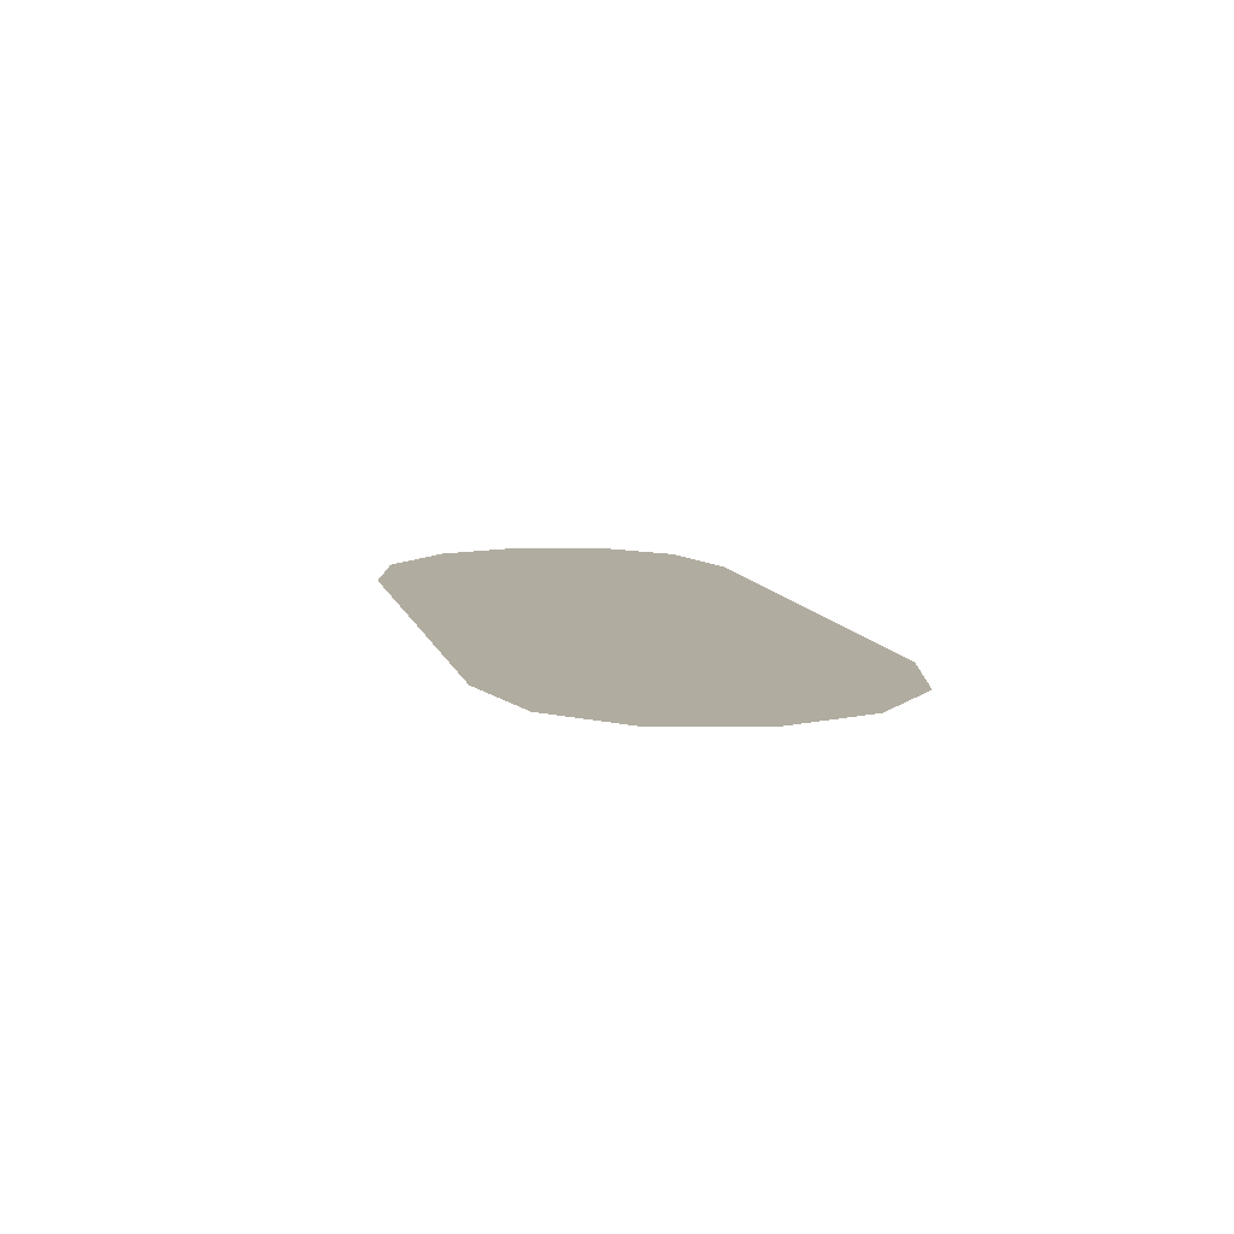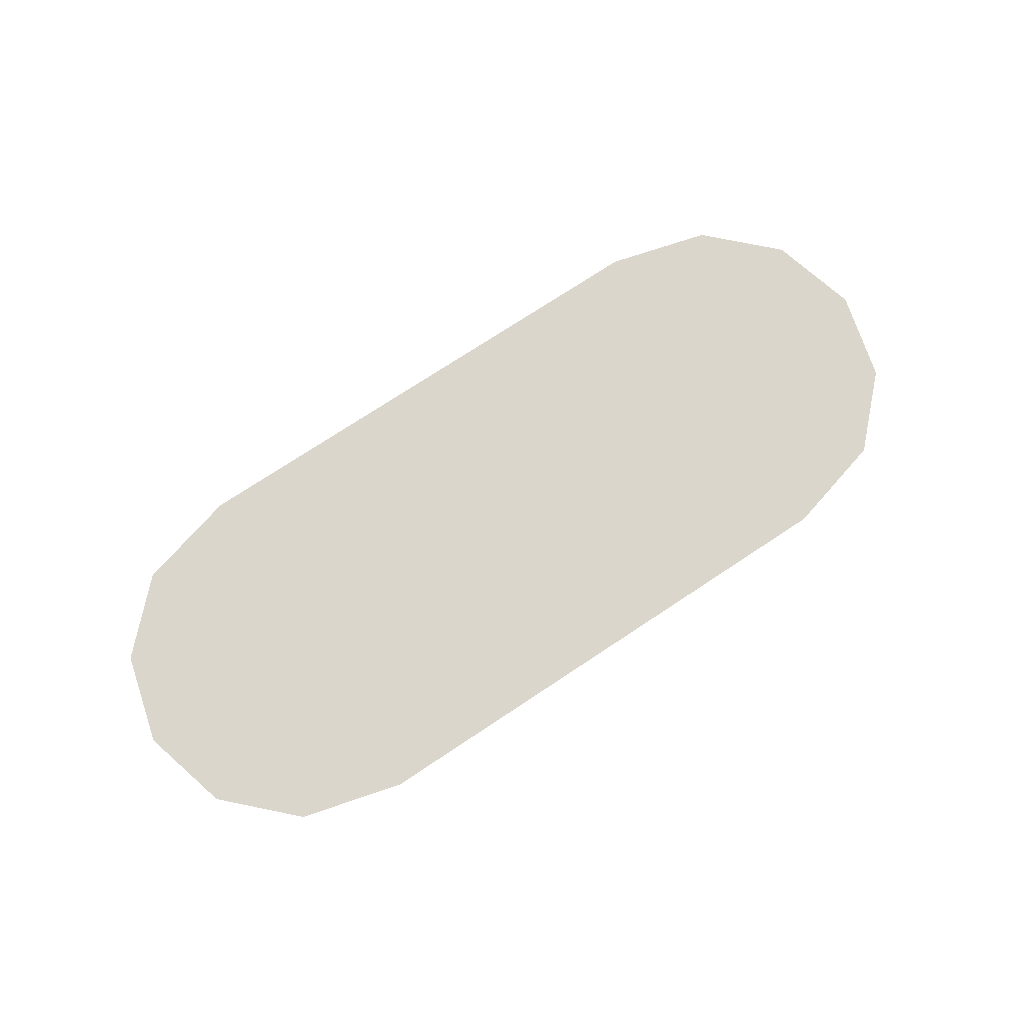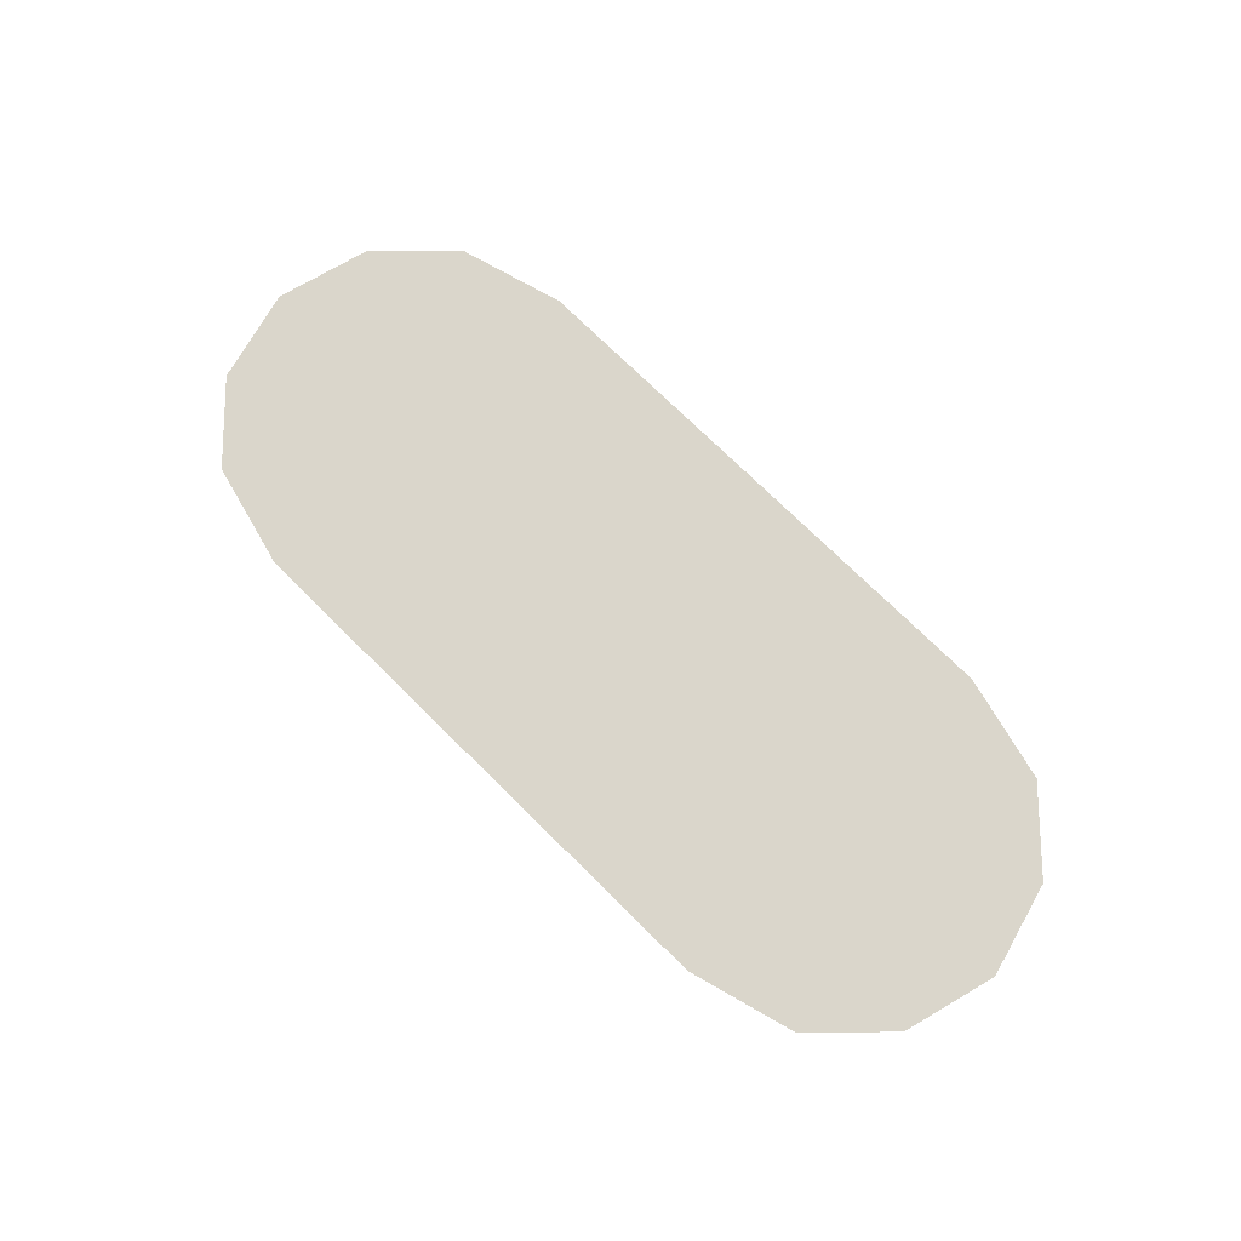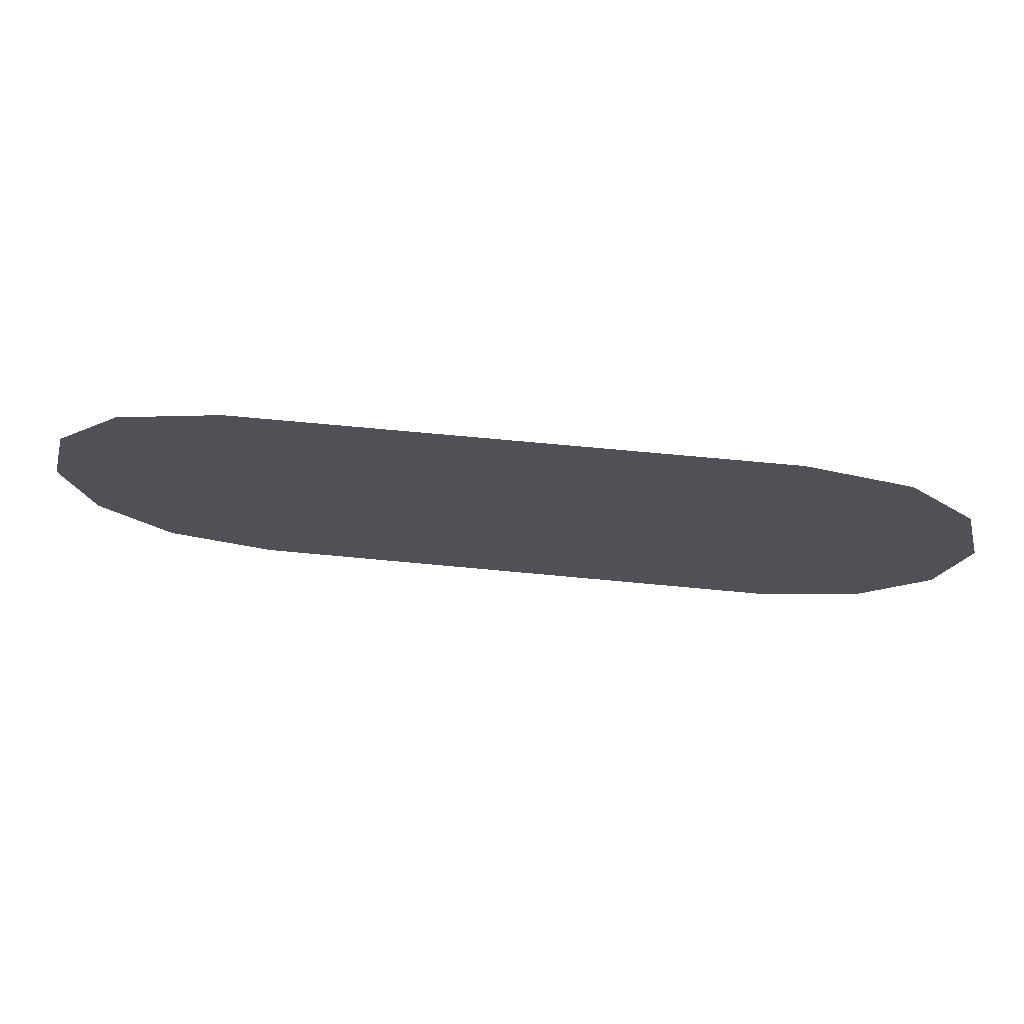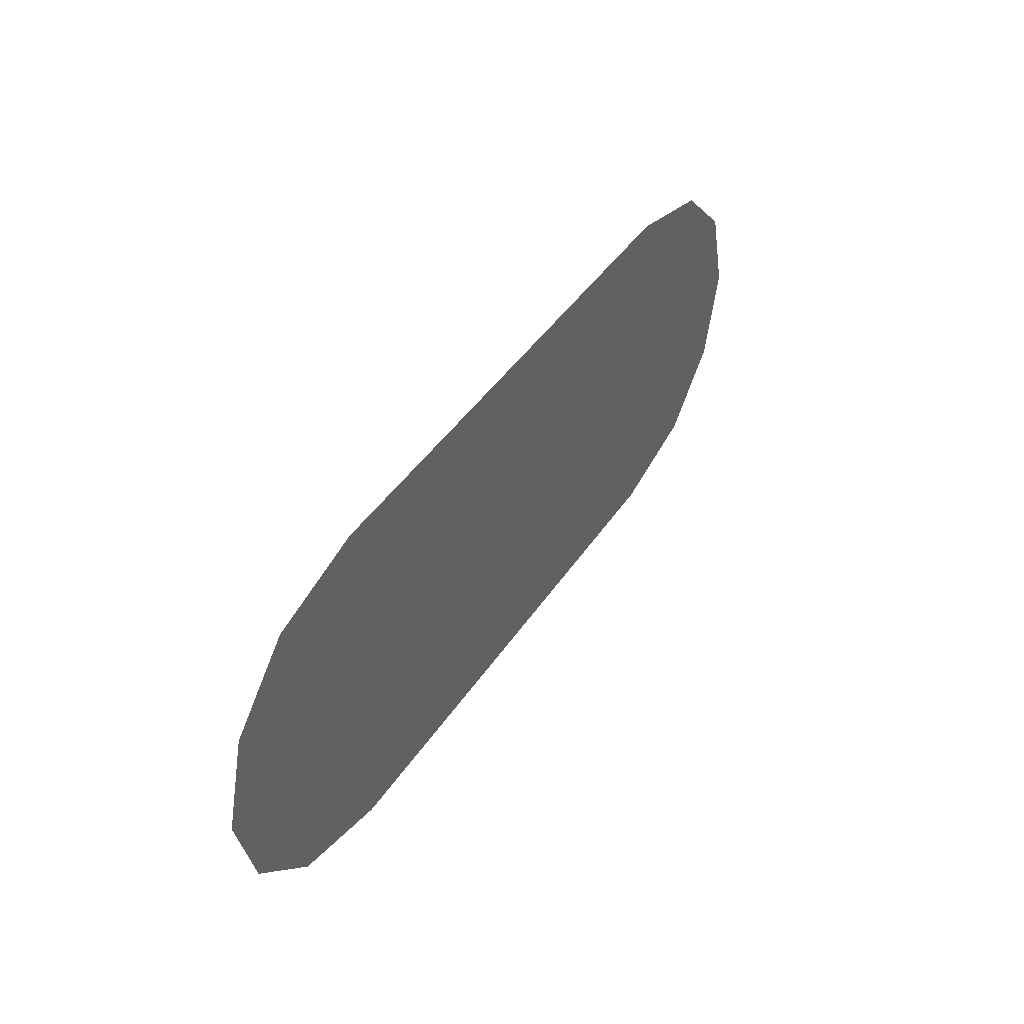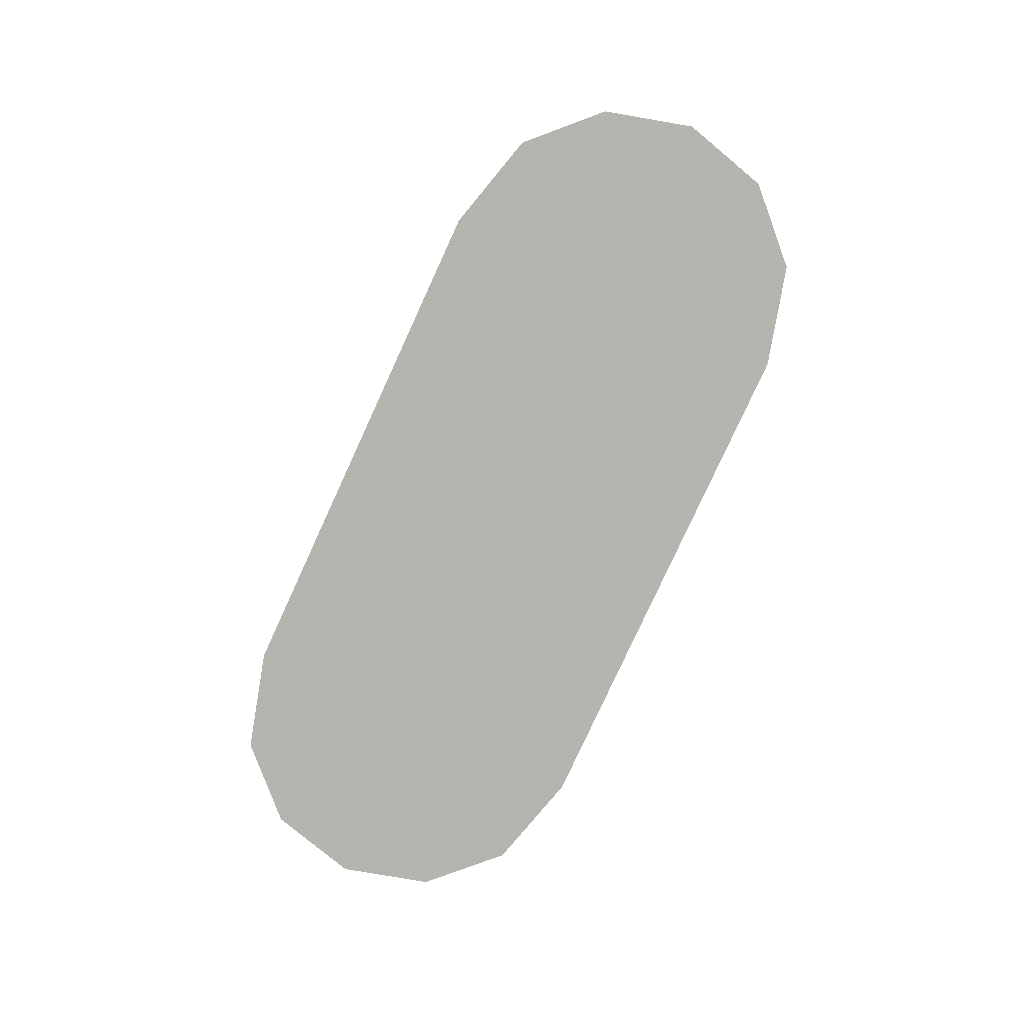
<metadata>
{"format":"obj","ext":"obj","renderer":"f3d","projection":"perspective","resolution":1024,"background":"white","views":[{"elev":10.1,"azim":75.9,"up":"+Z"},{"elev":74.1,"azim":-33.5,"up":"+Z"},{"elev":73.8,"azim":-135.3,"up":"+Z"},{"elev":69.5,"azim":5.4,"up":"+Y"},{"elev":43.1,"azim":121.1,"up":"+Y"},{"elev":-79.9,"azim":65.3,"up":"+Z"}]}
</metadata>
<code>
o part_1_2/part_1/mesh1/mesh1-geometry/material_0/component_0#mesh1-geometry
v -0.02823 -0.7869 -0.0316
v 0.03394 -0.7842 -0.0316
v -0.01812 -0.7842 -0.0316
v 0.03394 -0.7842 -0.0316
v -0.02823 -0.7869 -0.0316
v 0.04405 -0.7869 -0.0316
v 0.04405 -0.7869 -0.0316
v -0.02823 -0.7869 -0.0316
v -0.03476 -0.7935 -0.0316
v 0.04405 -0.7869 -0.0316
v -0.03476 -0.7935 -0.0316
v 0.05058 -0.7935 -0.0316
v 0.05058 -0.7935 -0.0316
v -0.03476 -0.7935 -0.0316
v -0.03714 -0.8024 -0.0316
v 0.05058 -0.7935 -0.0316
v -0.03714 -0.8024 -0.0316
v 0.05297 -0.8024 -0.0316
v 0.05297 -0.8024 -0.0316
v -0.03714 -0.8024 -0.0316
v -0.03476 -0.8113 -0.0316
v 0.05297 -0.8024 -0.0316
v -0.03476 -0.8113 -0.0316
v 0.05058 -0.8113 -0.0316
v 0.05058 -0.8113 -0.0316
v -0.03476 -0.8113 -0.0316
v -0.02823 -0.8178 -0.0316
v 0.05058 -0.8113 -0.0316
v -0.02823 -0.8178 -0.0316
v 0.04405 -0.8178 -0.0316
v 0.04405 -0.8178 -0.0316
v -0.02823 -0.8178 -0.0316
v -0.01812 -0.8205 -0.0316
v 0.04405 -0.8178 -0.0316
v -0.01812 -0.8205 -0.0316
v 0.03394 -0.8205 -0.0316
v -0.01812 -0.7842 -0.0316
v 0.03394 -0.7842 -0.0316
v -0.02823 -0.7869 -0.0316
v 0.04405 -0.7869 -0.0316
v -0.02823 -0.7869 -0.0316
v 0.03394 -0.7842 -0.0316
v -0.03476 -0.7935 -0.0316
v -0.02823 -0.7869 -0.0316
v 0.04405 -0.7869 -0.0316
v 0.05058 -0.7935 -0.0316
v -0.03476 -0.7935 -0.0316
v 0.04405 -0.7869 -0.0316
v -0.03714 -0.8024 -0.0316
v -0.03476 -0.7935 -0.0316
v 0.05058 -0.7935 -0.0316
v 0.05297 -0.8024 -0.0316
v -0.03714 -0.8024 -0.0316
v 0.05058 -0.7935 -0.0316
v -0.03476 -0.8113 -0.0316
v -0.03714 -0.8024 -0.0316
v 0.05297 -0.8024 -0.0316
v 0.05058 -0.8113 -0.0316
v -0.03476 -0.8113 -0.0316
v 0.05297 -0.8024 -0.0316
v -0.02823 -0.8178 -0.0316
v -0.03476 -0.8113 -0.0316
v 0.05058 -0.8113 -0.0316
v 0.04405 -0.8178 -0.0316
v -0.02823 -0.8178 -0.0316
v 0.05058 -0.8113 -0.0316
v -0.01812 -0.8205 -0.0316
v -0.02823 -0.8178 -0.0316
v 0.04405 -0.8178 -0.0316
v 0.03394 -0.8205 -0.0316
v -0.01812 -0.8205 -0.0316
v 0.04405 -0.8178 -0.0316
f 1 2 3
f 4 5 6
f 7 8 9
f 10 11 12
f 13 14 15
f 16 17 18
f 19 20 21
f 22 23 24
f 25 26 27
f 28 29 30
f 31 32 33
f 34 35 36
f 37 38 39
f 40 41 42
f 43 44 45
f 46 47 48
f 49 50 51
f 52 53 54
f 55 56 57
f 58 59 60
f 61 62 63
f 64 65 66
f 67 68 69
f 70 71 72

</code>
